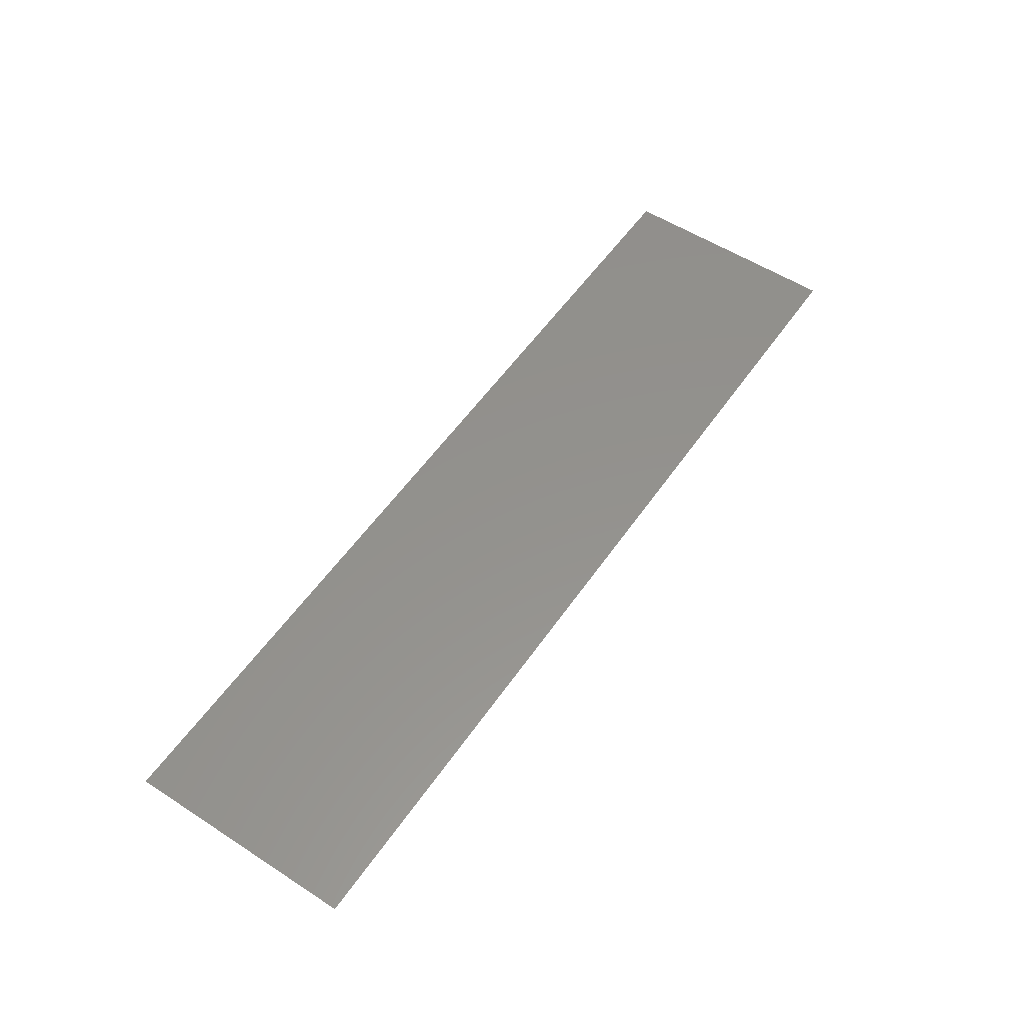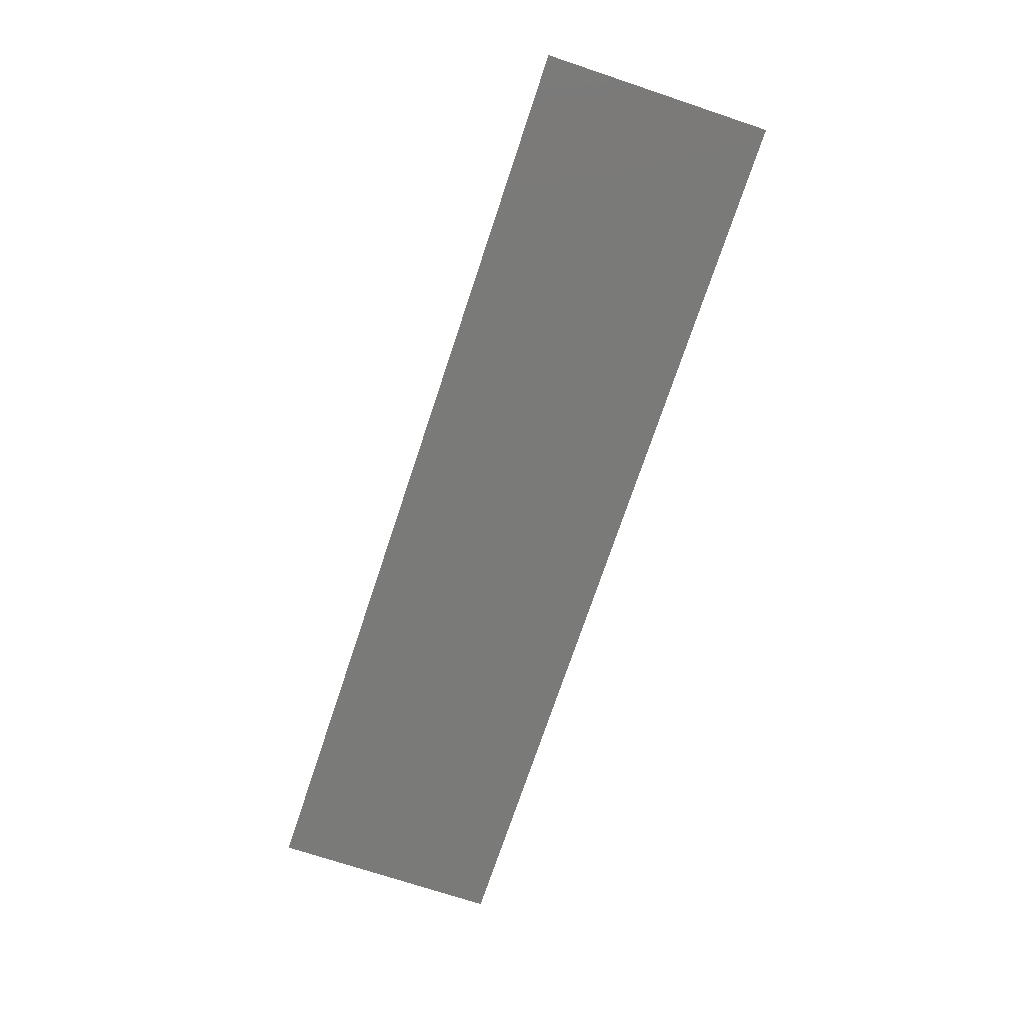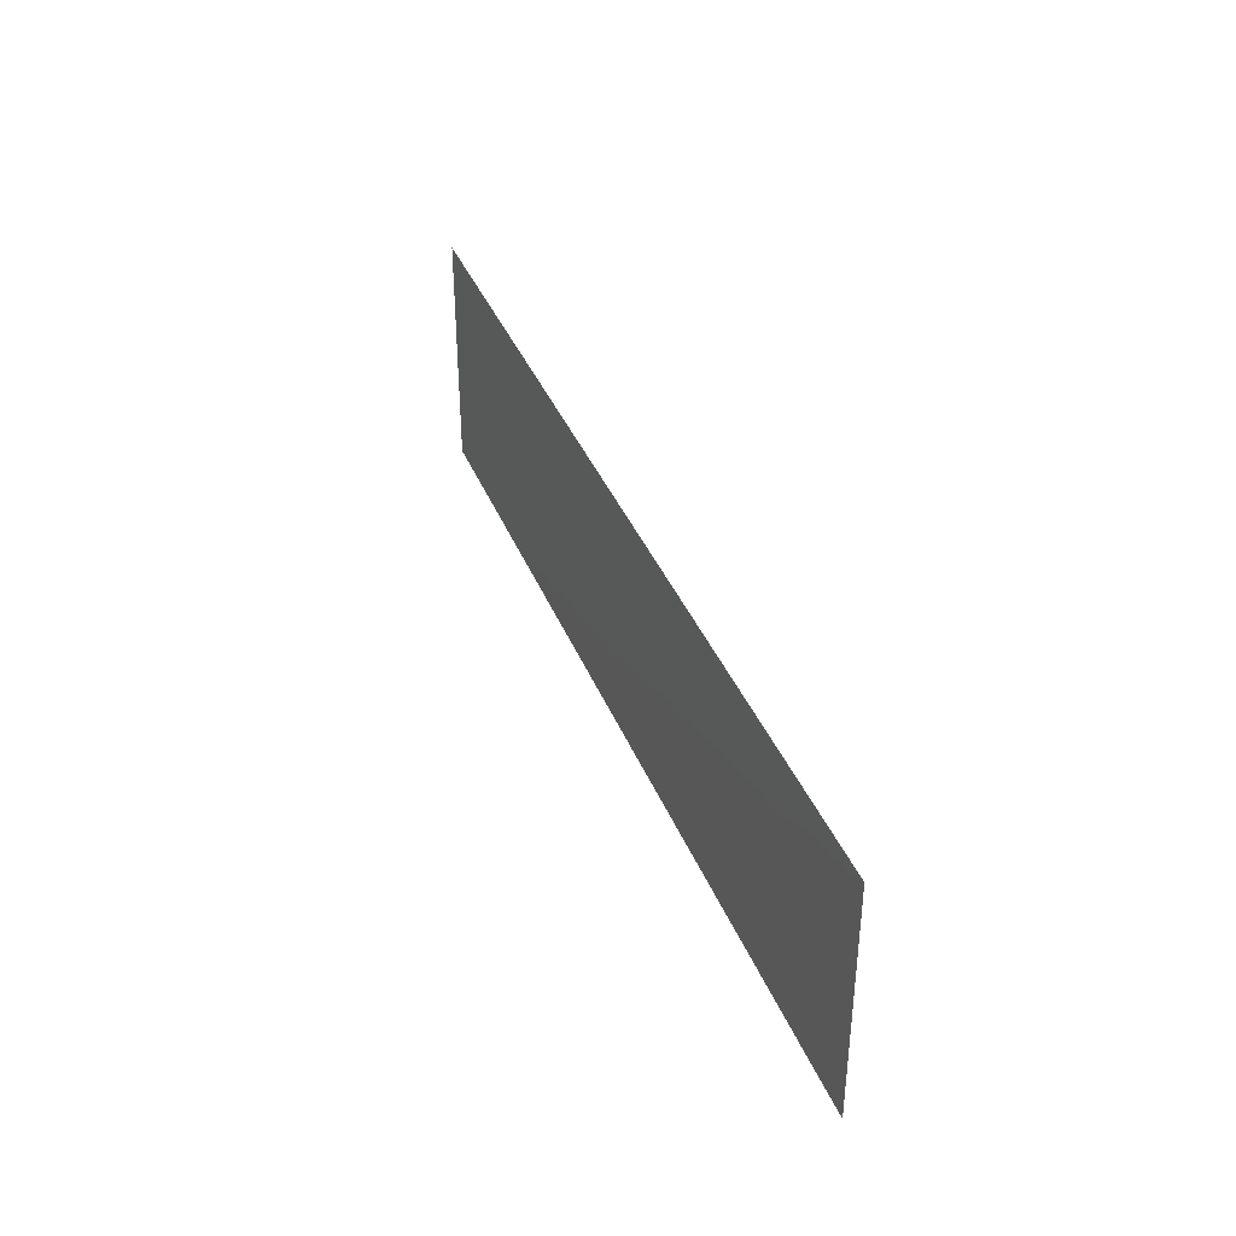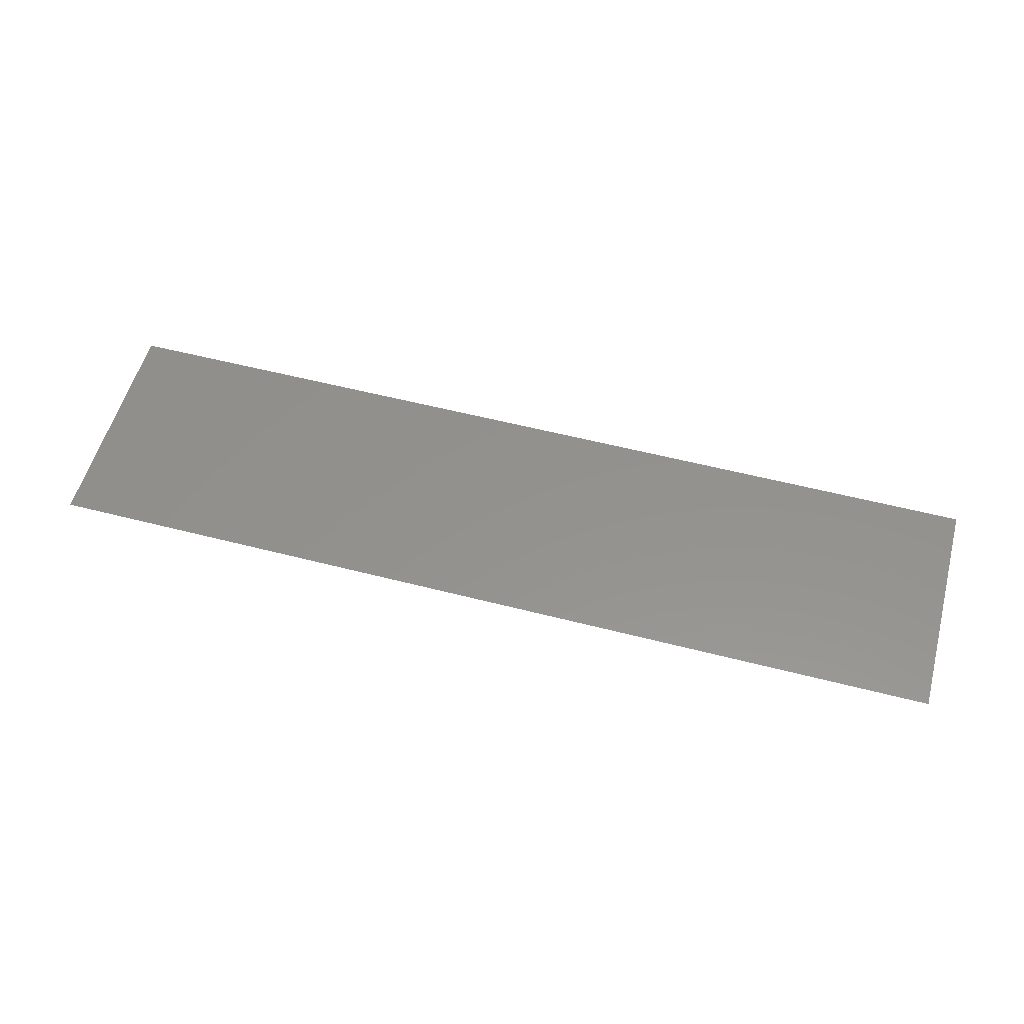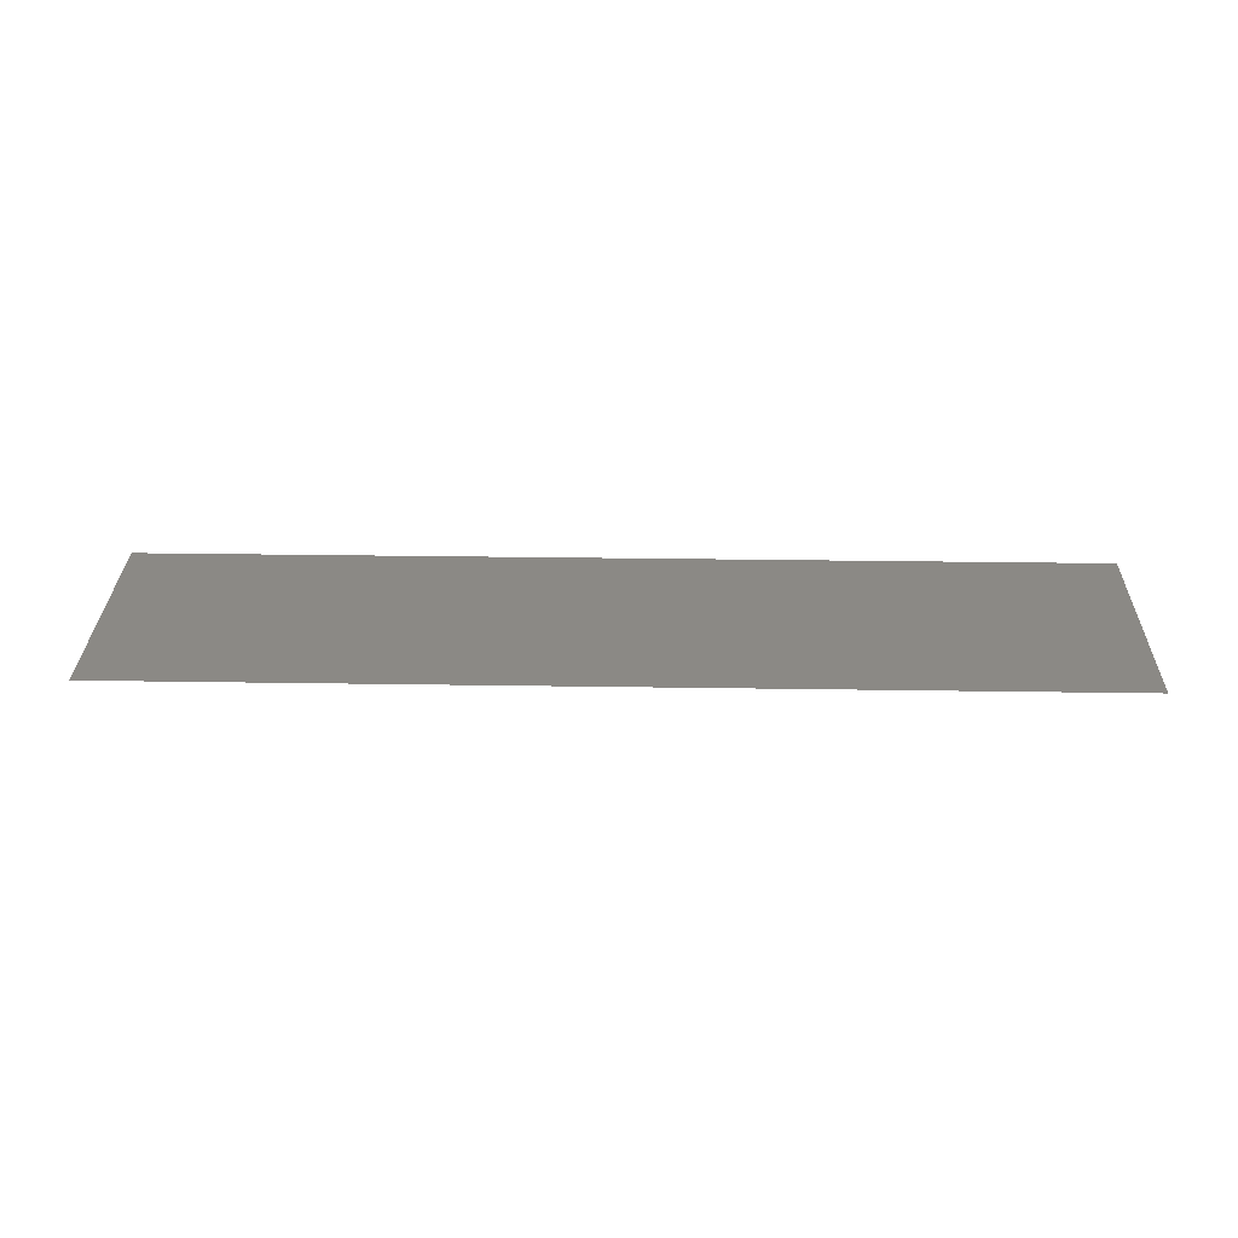
<metadata>
{"format":"stl","ext":"stl","renderer":"f3d","projection":"perspective","resolution":1024,"background":"white","views":[{"elev":55.4,"azim":-55.8,"up":"+Y"},{"elev":-72.8,"azim":-108.4,"up":"+Y"},{"elev":37.2,"azim":-110.1,"up":"+Z"},{"elev":55.5,"azim":15.2,"up":"+Y"},{"elev":29.6,"azim":1.3,"up":"+Y"}]}
</metadata>
<code>
# stl→obj: 4 verts, 2 faces
v 8.75 4.735 1.25
v 8.79 4.735 1.25
v 8.75 4.735 1.26
v 8.79 4.735 1.26
f 1 2 3
f 3 2 4

</code>
